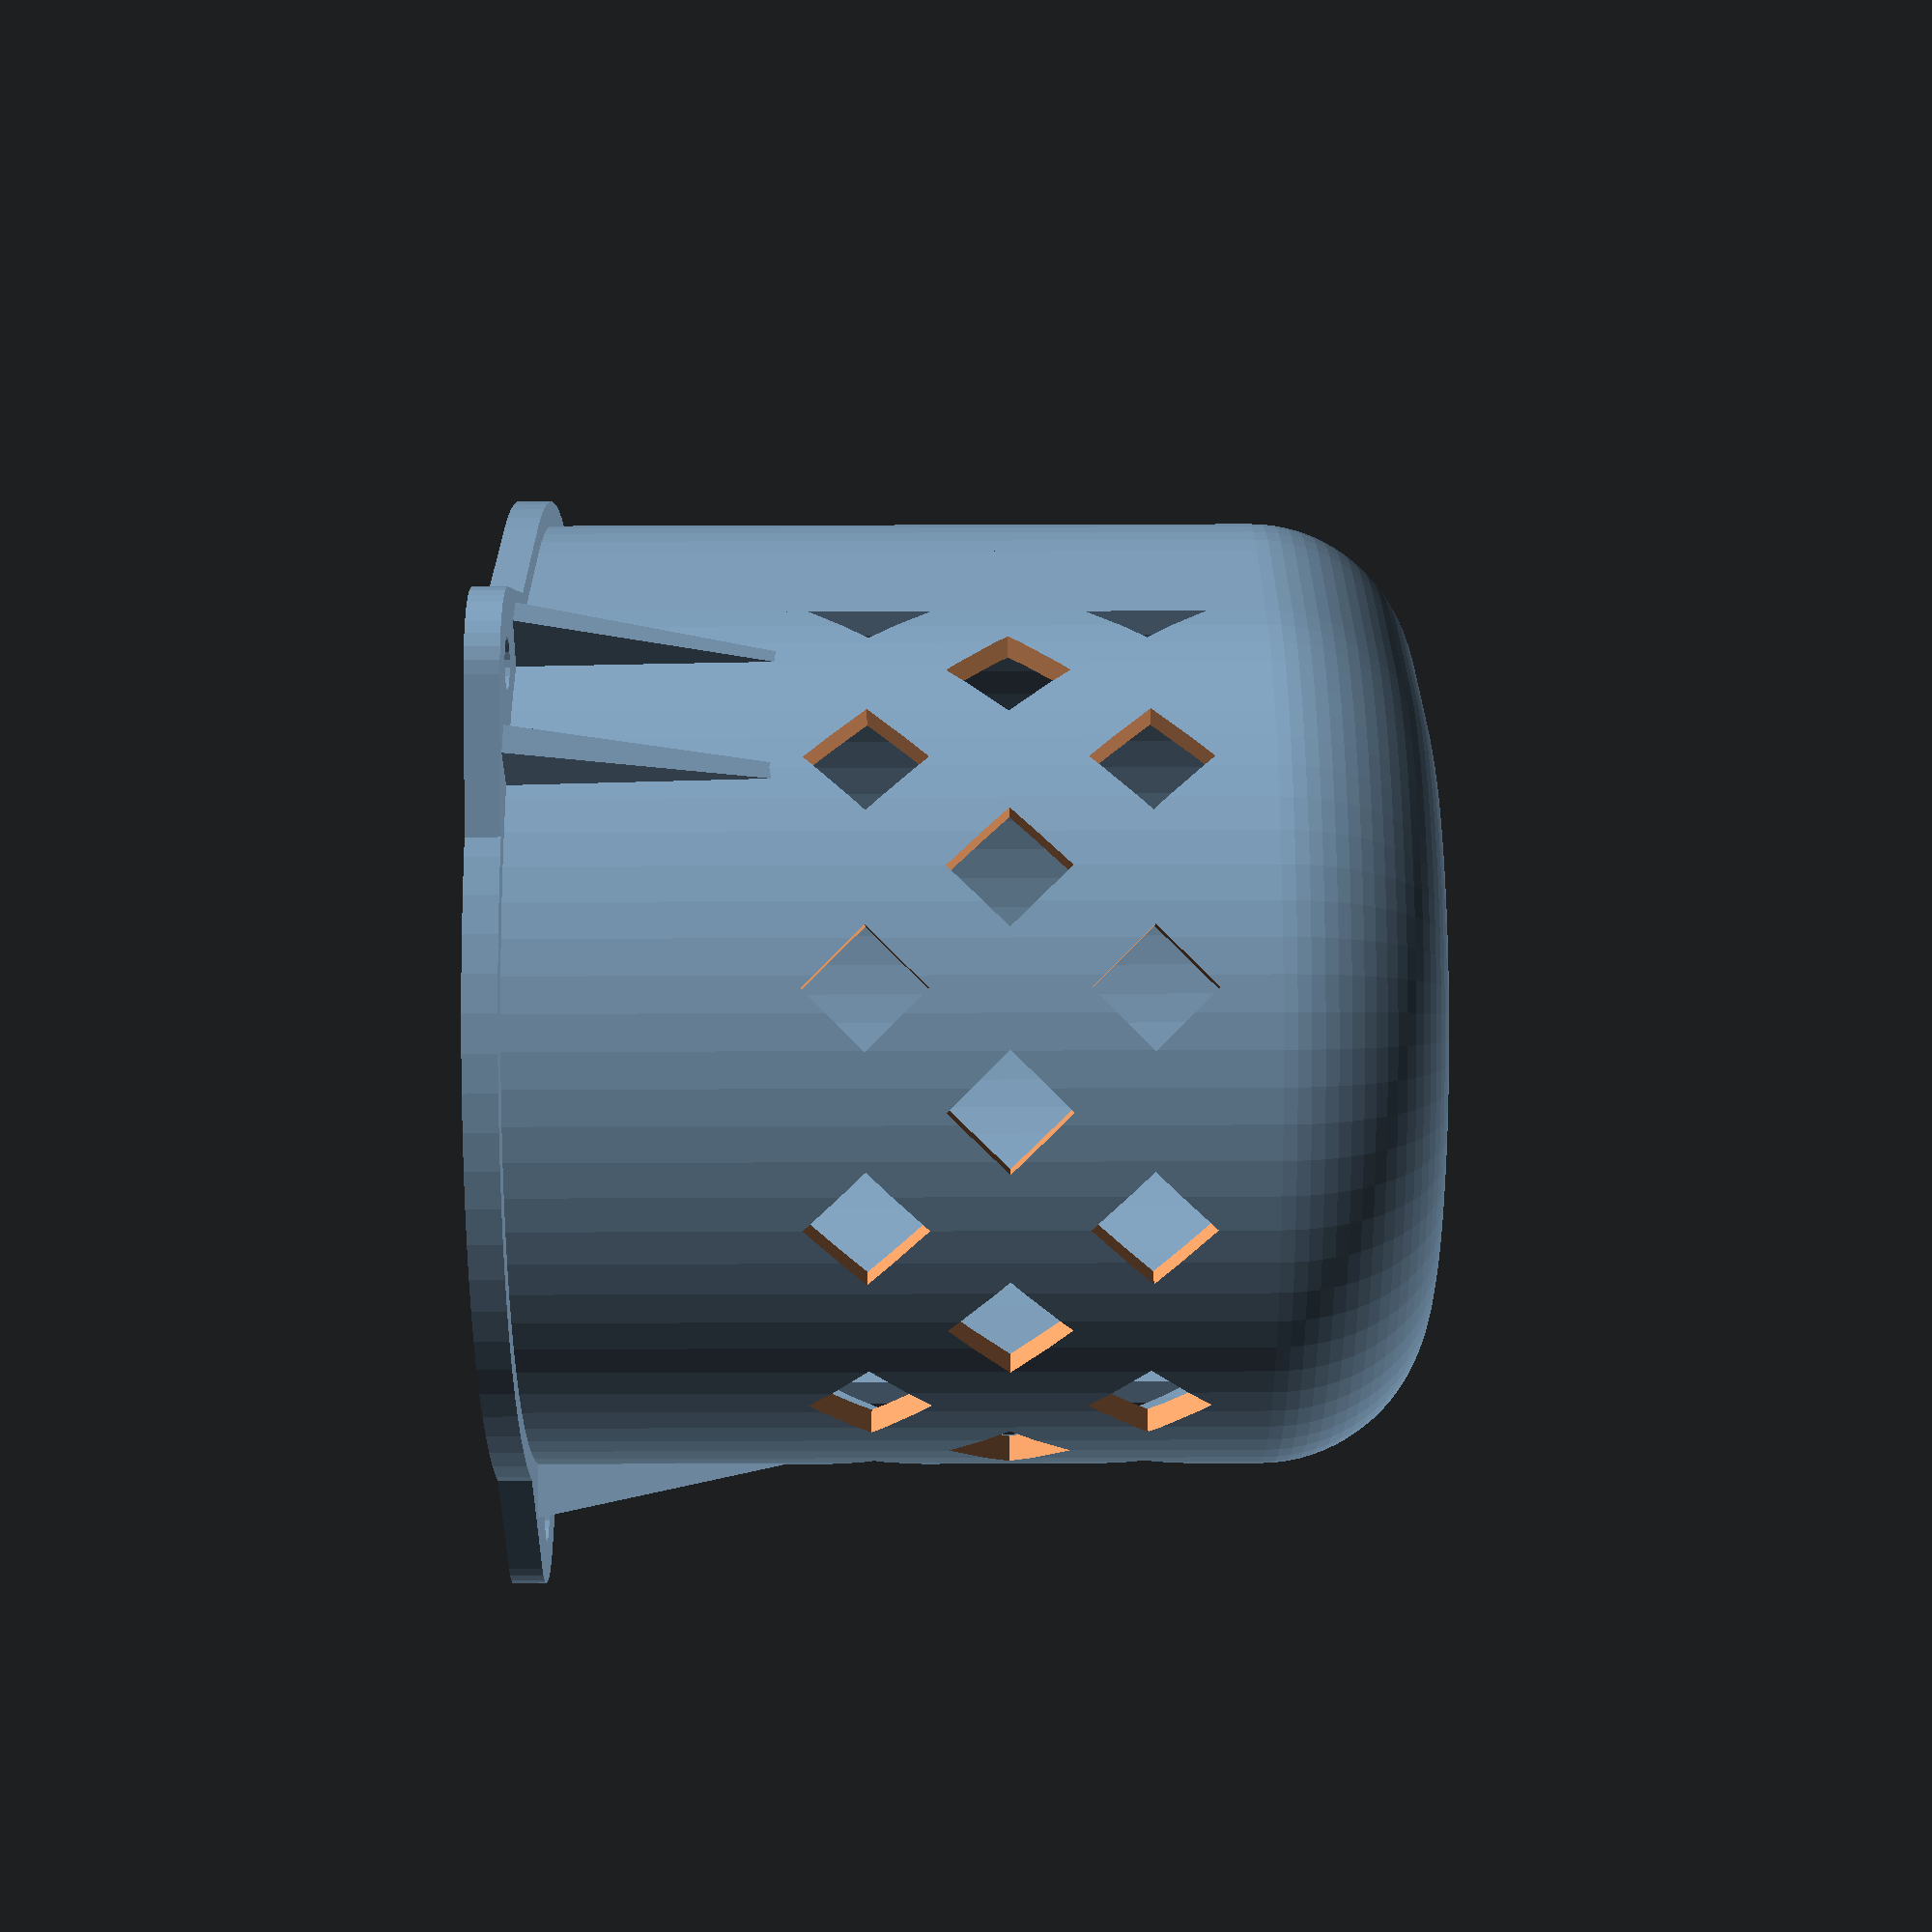
<openscad>
$fn=80;

!coverMotor(55,1.5);

translate([65,0,2.9])rotate([180,0,0])coverMotor(55,1.5);

//difference(){
  //projection(cut = true)
    translate([-5,0,33])rotate([180,0,0])holder();
//  cube([100,100,100]);
//}

//translate([0,0,-10])color("Gray")mainGear();
//drillAdapter();
//translate([0,0,5])color("LightGray")cylinder(d=8,h=46);
translate([0,0,24])ballBearing8();
translate([0,0,3])ballBearing15();

translate([0,0,35])pulley36T();

// belt length = 200mm
translate([70,0,-38])motor775();
translate([70,0,35])pulley16T();


//projection(cut = false)
//translate([70,0,30])color([0.1,0.1,0.1])linear_extrude(2)motorHolder();
//translate([0,0,31])color([0.1,0.1,0.1])linear_extrude(1)bearing8holder();
//translate([0,0,2])color([0.1,0.1,0.1])linear_extrude(1)bearing15holder();


//translate([133,0,14])ushko();

module mainGear(){
  linear_extrude(10)difference(){circle(d=30);circle(d=10);}
}


module drillAdapter(){
  color("DarkGray"){cylinder(d=16,h=25);translate([0,0,-42+25])cylinder(d=10,h=42);}
}

module ballBearing8(){
  color("Gray")linear_extrude(7)difference(){circle(d=22,$fn=30);circle(d=8,$fn=20);}
}

module ballBearing15(){
  color("Gray")linear_extrude(9)difference(){circle(d=32,$fn=30);circle(d=15,$fn=30);}
}


module pulley36T(){
  color("LightGray"){cylinder(d=27.5,h=10,$fn=30);translate([0,0,10])cylinder(d=16,h=7,$fn=30);}
}

module pulley16T(){
  color("LightGray")cylinder(d=13,h=14, $fn=20);
}

module motor775(){
  color("Gray"){
    cylinder(d=44.5,h=67,$fn=30);
    translate([0,0,-(6+5)])cylinder(d=5,h=67+4.5+16+5+6,$fn=20);
    cylinder(d=17.5,h=67+4.5,$fn=20);
    translate([0,0,-6])cylinder(d=15,h=6,$fn=20);
  }
}

module holder(){
//  cylinder(d=43,h=30);
//  translate([0,-40,0])cube([100,80,30]);
//  translate([-25,-40,15])cube([40,80,15]);
difference(){
    union(){
        translate([0,-98/2,0])cube([120,98,30]);
        translate([-30,-98/2,0])cube([30,98,15]);
        //translate([105,-98/2,0])cube([15,98,36]);

        translate([5,0,15])cylinder(d=50,h=15);
    }
    translate([-1,70/2,15+15/2])rotate([0,90,0])cylinder(d=8,h=35,$fn=20);
    translate([-1,-70/2,15+15/2])rotate([0,90,0])cylinder(d=8,h=35,$fn=20);

    translate([35,-70/2,15+15/2])cube([10,13.5,16],true); // nut holder front
    translate([35,70/2,15+15/2])cube([10,13.5,16],true); // nut holder front

    //translate([95,-70/2,15+15/2])cube([10,13.5,16],true); // nut holder back
    //translate([95,70/2,15+15/2])cube([10,13.5,16],true); // nut holder back

    hull(){
      translate([75+5,0,-1])cylinder(d=50,h=40);
      translate([75-5,0,-1])cylinder(d=50,h=40);
    }
    
    translate([5,0,-1])cylinder(d=18,h=40,$fn=40); // hole for main shaft

    translate([5,0,30-10])cylinder(d=32,h=10); // bearing 15 hole
    translate([5,0,30-11])cylinder(d=26,h=12); // bearing 15 hole
    translate([5,0,0])cylinder(d=22,h=8,$fn=50); // bearing 8 hole

    // place for motor holder
    translate([75,0,-1])linear_extrude(4)hull(){
        translate([-25-10,-25])circle(d=13,$fn=40);
        translate([-25-10,25])circle(d=13,$fn=40);
        translate([25+10,-25])circle(d=13,$fn=40);
        translate([25+10,25])circle(d=13,$fn=40);
    }
    translate([75-25,-25,-1])cylinder(d=4,h=40,$fn=20);
    translate([75-25,25,-1])cylinder(d=4,h=40,$fn=20);
    translate([75+25,-25,-1])cylinder(d=4,h=40,$fn=20);
    translate([75+25,25,-1])cylinder(d=4,h=40,$fn=20);
    translate([75-25,-25,20])cylinder(d=9,h=11,$fn=30);
    translate([75-25,25,20])cylinder(d=9,h=11,$fn=30);
    translate([75+25,-25,20])cylinder(d=9,h=11,$fn=30);
    translate([75+25,25,20])cylinder(d=9,h=11,$fn=30);
    
    //place for bearing8 holder
    translate([5,0,-1])linear_extrude(2)hull(){
        translate([-12,0])circle(d=13);
        translate([12,0])circle(d=13);
        translate([0,0])circle(d=24);
    }

    //place for bearing15 holder
    translate([5,0,30-1])linear_extrude(2)hull(){
        translate([-15,0])circle(d=13);
        translate([15,0])circle(d=13);
        translate([0,0])circle(d=34);
    }

}
}


/*
module ushko(){
  rotate([90,0,0])difference(){
    union(){
      cylinder(d=36,h=18, center=true);
      translate([-36/4,0,0])cube([36/2,36,18],true);
    }
    cylinder(d=8,h=20, center=true);
    translate([-25-20,0,0])cube([50,50,50,],true);
  }
}
*/


module ventHoleMotor(){
    difference(){
        hull(){
            for(i=[0:2:26])rotate([0,0,i-13])translate([29/2,0])circle(d=4,$fn=15);
        }
        circle(d=25,$fn=40);
    }
}

module motorHolder(){
    difference(){
        hull(){
            translate([-25-5,-25])circle(d=12);
            translate([-25-5,25])circle(d=12);
            translate([25+5,-25])circle(d=12);
            translate([25+5,25])circle(d=12);
        }
        rotate([0,0,45])ventHoleMotor();
        rotate([0,0,-45])ventHoleMotor();
        rotate([0,0,-45+180])ventHoleMotor();
        rotate([0,0,45-180])ventHoleMotor();

        circle(d=17.5);

        translate([29/2,0])circle(d=4);
        translate([-29/2,0])circle(d=4);

        hull(){
            translate([-25+5,-25])circle(d=4);
            translate([-25-5,-25])circle(d=4);
        }
        hull(){
            translate([-25+5,25])circle(d=4);
            translate([-25-5,25])circle(d=4);
        }

        hull(){
            translate([25+5,-25])circle(d=4);
            translate([25-5,-25])circle(d=4);
        }
        hull(){
            translate([25+5,25])circle(d=4);
            translate([25-5,25])circle(d=4);
        }
    }
}

module bearing8holder(){
    color("Black")difference(){
        hull(){
            translate([-12,0])circle(d=12);
            translate([12,0])circle(d=12);
            translate([0,0])circle(d=23);
        }
 
        circle(d=16);
        translate([-15,0])circle(d=3,$fn=10);
        translate([15,0])circle(d=3,$fn=10);
    }
}

module bearing15holder(){
    difference(){
        hull(){
            translate([-15,0])circle(d=12);
            translate([15,0])circle(d=12);
            translate([0,0])circle(d=33);
        }
 
        circle(d=21);
        translate([-18,0])circle(d=3,$fn=10);
        translate([18,0])circle(d=3,$fn=10);
    }
}

module coverMotor(hght,wall){
  //walls
  translate([0,0,hght-10])rotate([0,0,90])cover_half_ring(10,wall);
  translate([10,0,hght-10])rotate([0,0,-90])cover_half_ring(10,wall);

  rotate([0,0,90])rotate_extrude(angle=180, convexity=10)translate([25, 0])square([wall,hght-10]);
  difference(){
    translate([10,0,0])rotate([0,0,-90])rotate_extrude(angle=180, convexity=10) translate([25, 0])square([wall,hght-10]);
    translate([10,0,38])for(i=[0:30:180])rotate([0,0,i])rotate([45,0,0])cube([100,5,5],true);
    translate([10,0,30])for(i=[15:30:180])rotate([0,0,i])rotate([45,0,0])cube([100,5,5],true);
    translate([10,0,22])for(i=[0:30:180])rotate([0,0,i])rotate([45,0,0])cube([100,5,5],true);
  }
  translate([0,-25-wall,0])cube([10,1.5,hght-10]);
  translate([0,25,0])cube([10,1.5,hght-10]);

  translate([10,15+wall,hght-10])rotate([0,-90,0])linear_extrude(height=10)cover_round(10,wall);

  translate([0,-15-wall,hght-10])rotate([0,-90,180])linear_extrude(height=10)cover_round(10,wall);
  
  //top
  translate([5,0,hght-wall]){
    linear_extrude(height=wall){
      translate([5,0,0])circle(r=16.5);
      translate([-5,0,0])circle(r=16.5);
    }
    translate([-5,-33/2,0])cube([10,33,wall]);
  }
  
  //mounting tabs
  rotate([0,0,90])translate([0,29,0])cover_mountingTab();
  translate([10,0,0]){
    rotate([0,0,-22])translate([0,29,0])cover_mountingTab();
    rotate([0,0,202])translate([0,29,0])cover_mountingTab();
  }
  
  // bottom rebro
  rotate([0,0,90])rotate_extrude(angle=180, convexity=10)translate([25,0,0])square([3,2]);
  translate([10,0,0])rotate([0,0,-90])rotate_extrude(angle=180, convexity=10)translate([25,0,0])square([3,2]);
  translate([0,25,0])cube([10,3,2]);
  translate([0,-28,0])cube([10,3,2]);
  
  // vert rebra
  translate([-26,4,0])rotate([0,0,171])cover_vertRebro(40);
  translate([-26,-4,0])rotate([0,0,189])cover_vertRebro(40);
  
  translate([10,0,0])rotate([0,0,58])translate([26,0,0])cover_vertRebro(17.5);
  translate([10,0,0])rotate([0,0,78])translate([26,0,0])cover_vertRebro(17.5);
  translate([10,0,0])rotate([0,0,282])translate([26,0,0])cover_vertRebro(17.5);
  translate([10,0,0])rotate([0,0,302])translate([26,0,0])cover_vertRebro(17.5);
  
}

module cover_vertRebro(hght){
  translate([0,-1,0])hull(){
    cube([4,2,0.1]);
    translate([0,0.5,hght])cube([0.1,1,1]);
  }
}

module cover_mountingTab(){
    linear_extrude(height=2)difference(){
      hull(){
        circle(5,$fn=40);
        translate([-15,-9,0])square([30,1]);
      }
      translate([0,1,0])circle(1.5,$fn=20);
      translate([0,-28,0])circle(25, $fn=40);
    }
}

module cover_round(r,wall){
  intersection(){
    difference(){
      circle(r,$fn=r*8); 
      circle(r-wall,$fn=r*7); 
    }
    square([r*2,r*2]);
  }
}

module cover_half_ring(r,wall)
{
 rotate_extrude(angle=180, convexity=10)
    translate([25-r+wall, 0]) 
      cover_round(r,wall);
}
</openscad>
<views>
elev=54.0 azim=100.8 roll=270.2 proj=p view=solid
</views>
